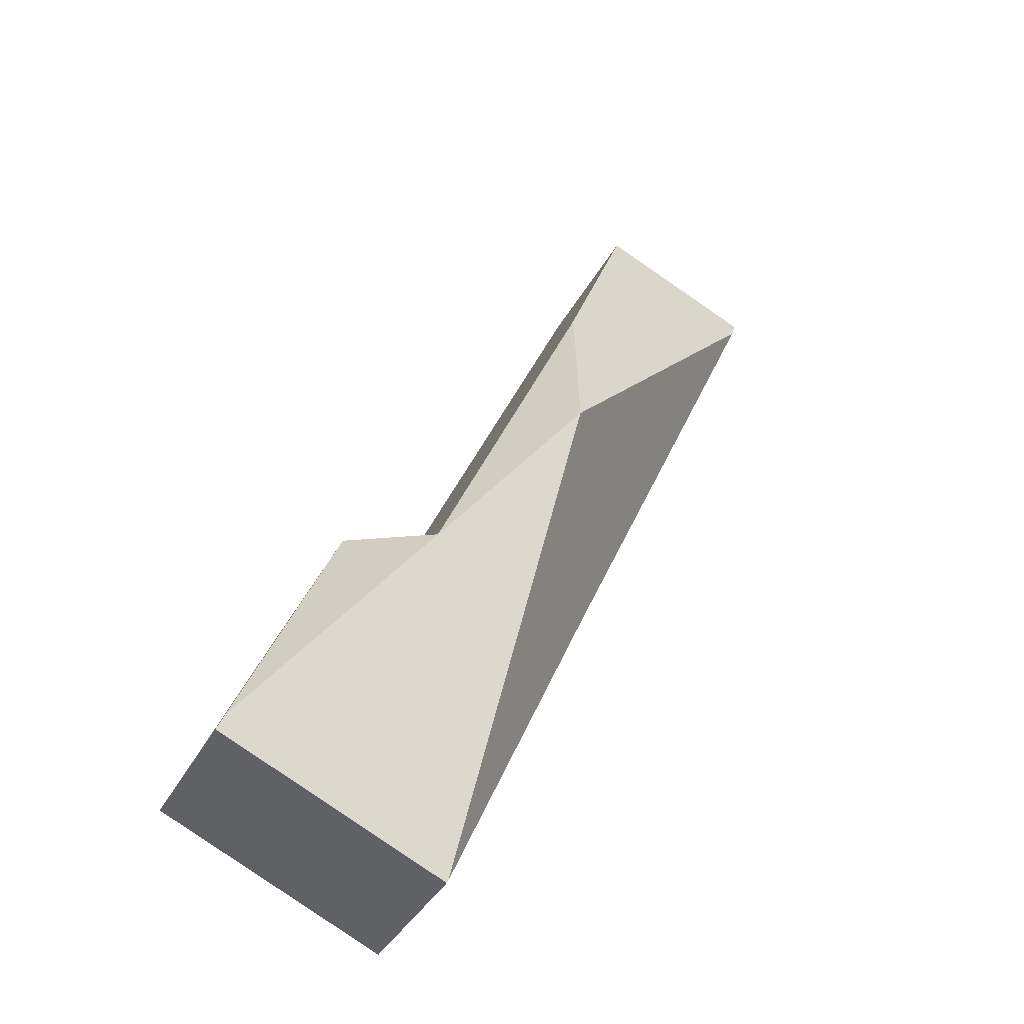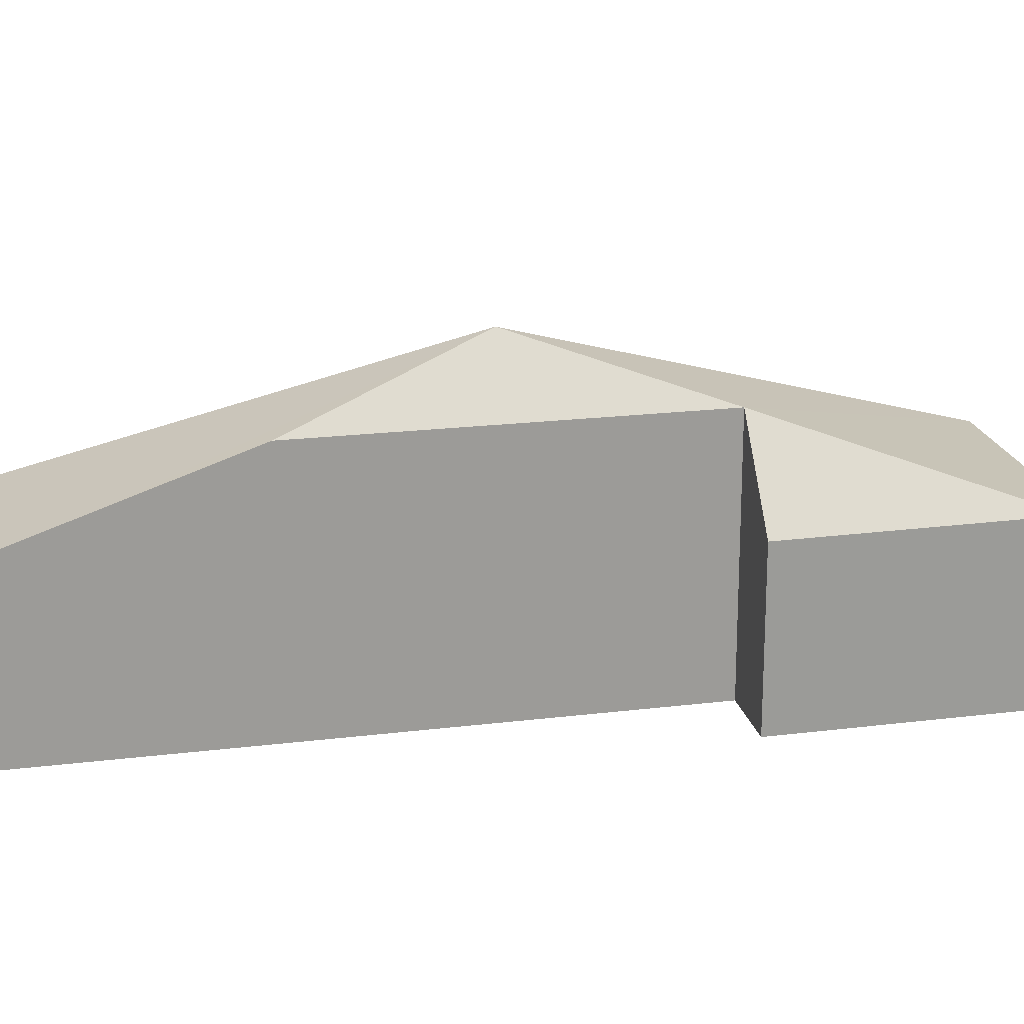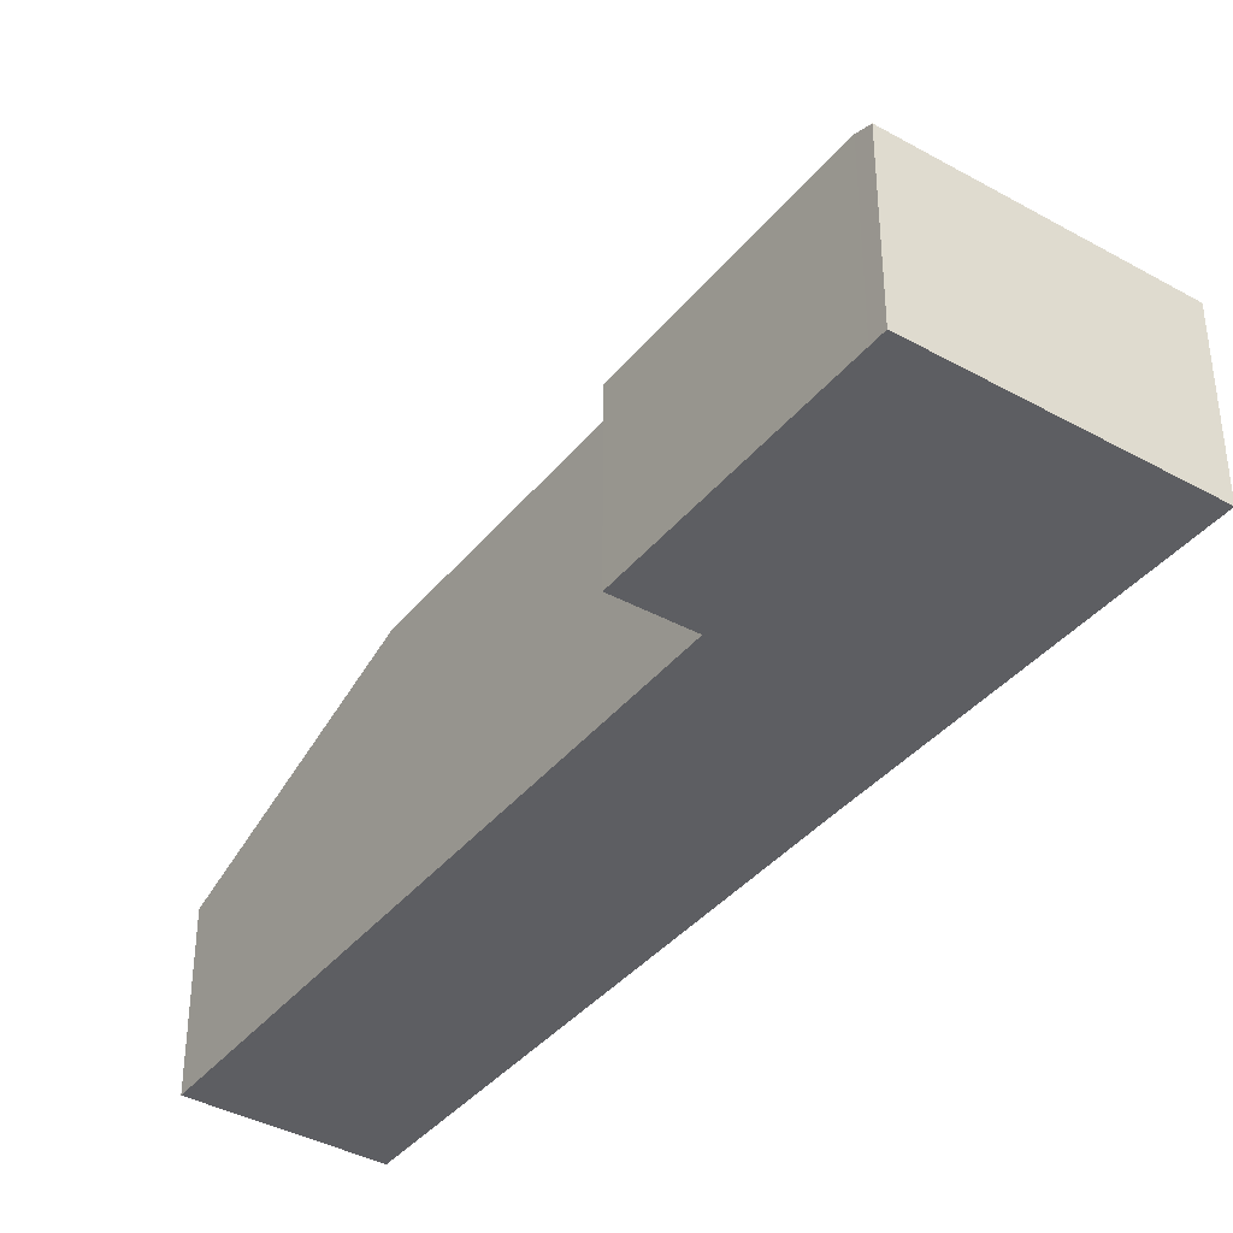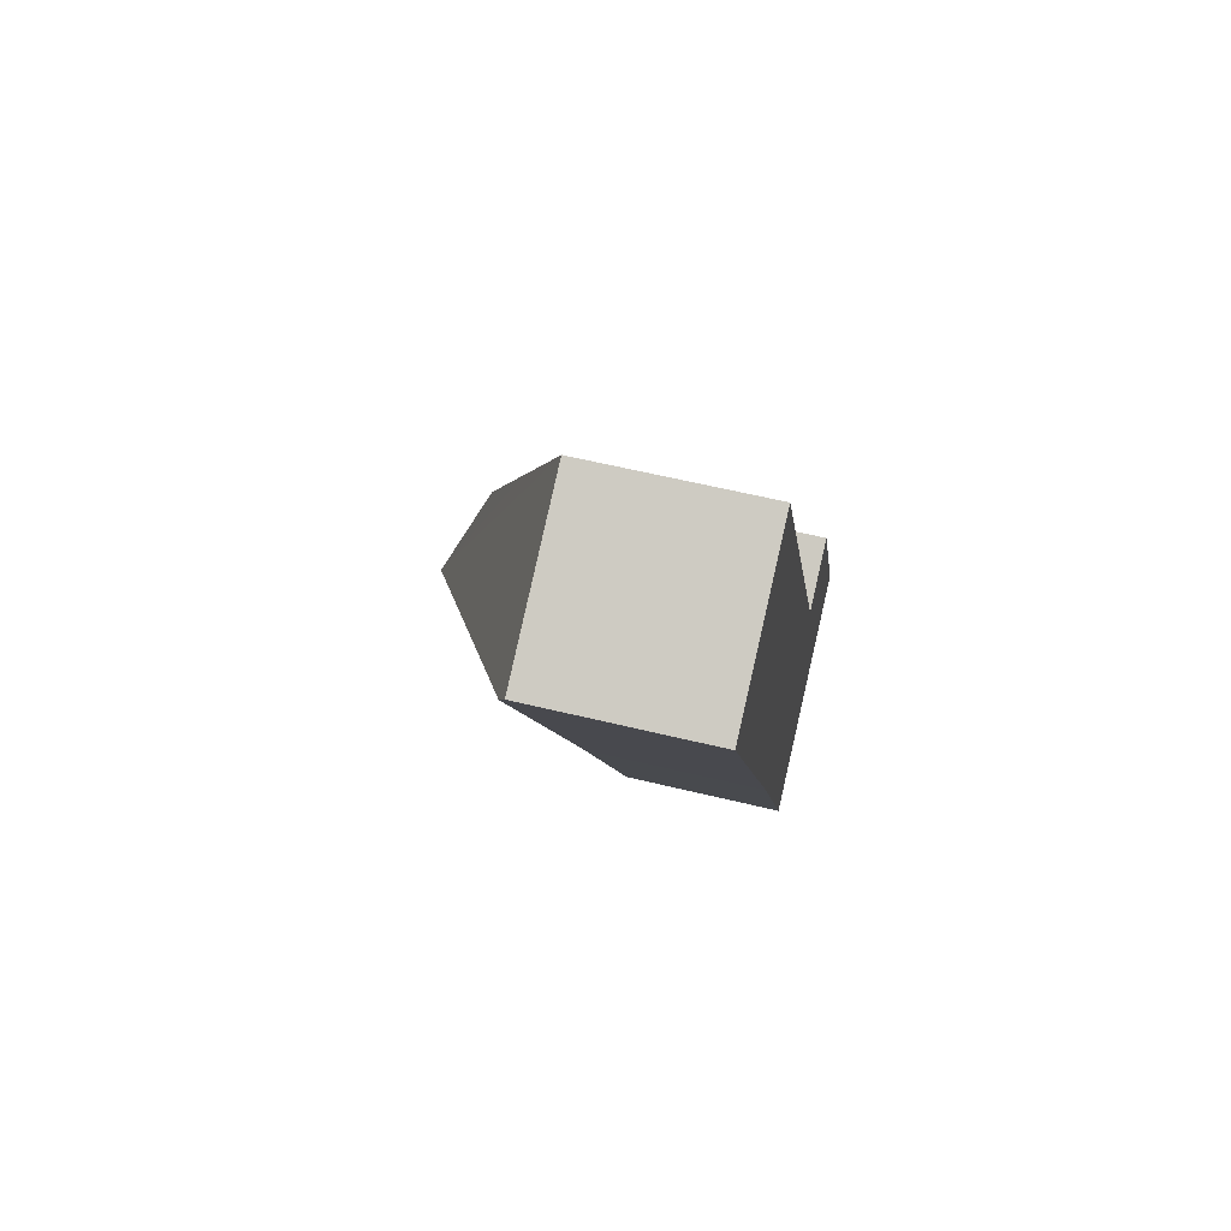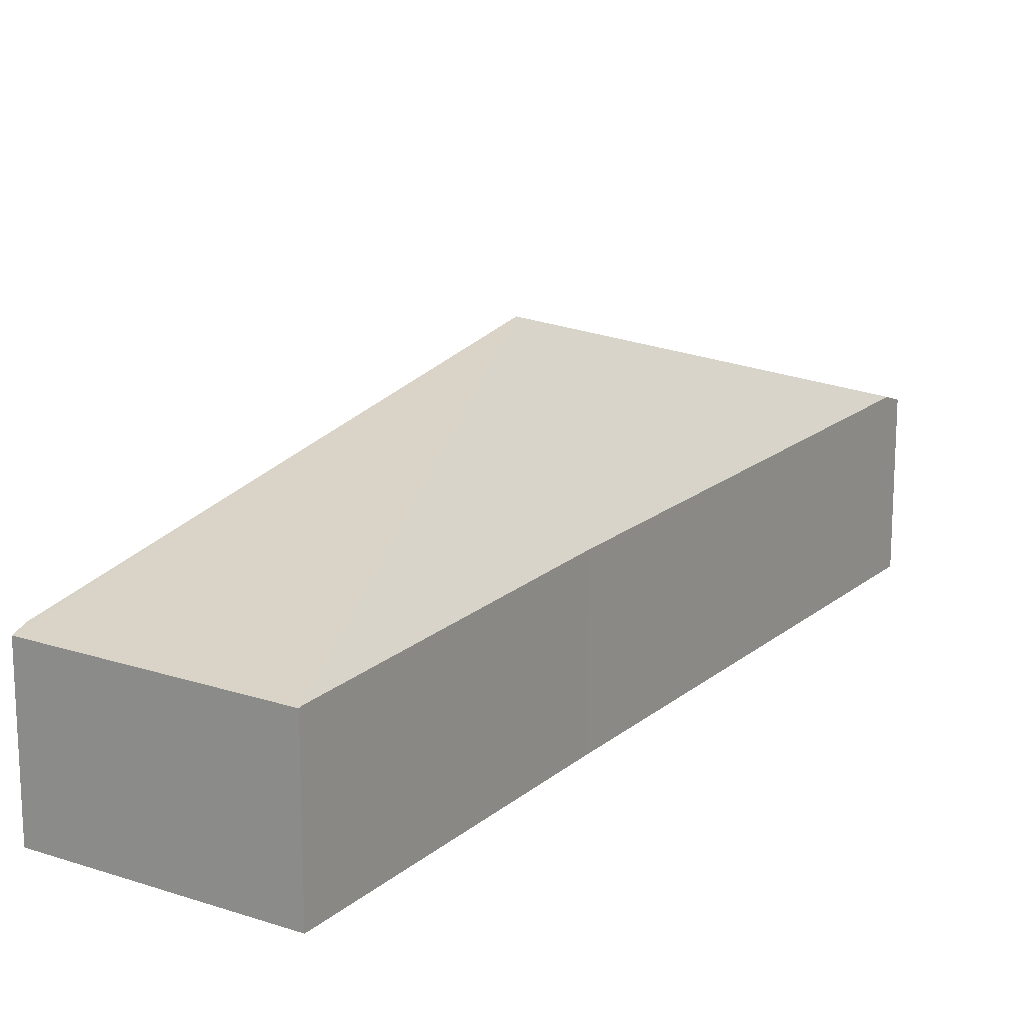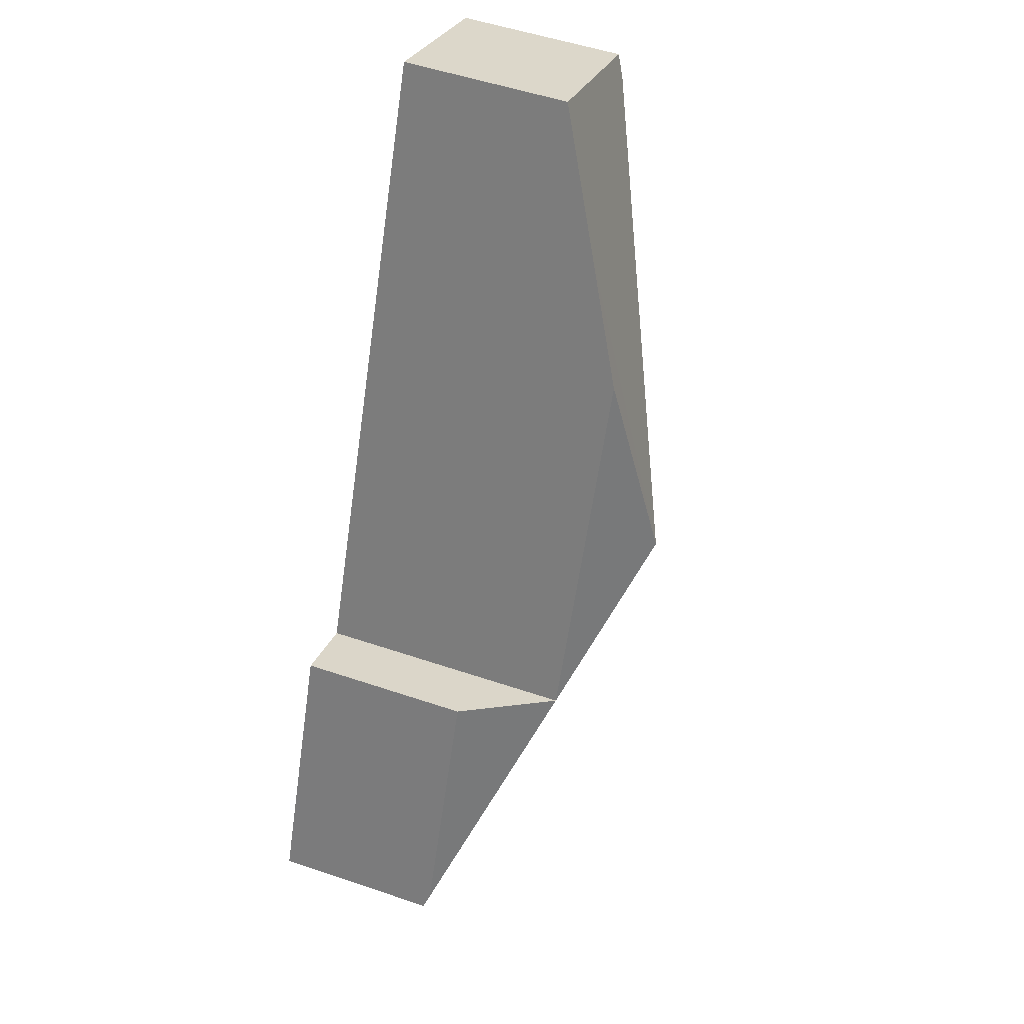
<metadata>
{"format":"obj","ext":"obj","renderer":"f3d","projection":"perspective","resolution":1024,"background":"white","views":[{"elev":-37.9,"azim":154.5,"up":"+Z"},{"elev":20.5,"azim":53.2,"up":"+Y"},{"elev":-39.2,"azim":121.3,"up":"+Y"},{"elev":59.9,"azim":-76.0,"up":"+Z"},{"elev":17.6,"azim":-170.8,"up":"+Y"},{"elev":52.7,"azim":110.0,"up":"+Z"}]}
</metadata>
<code>
v  10.97 3.117 -13.37
v  7.857 4.705 -9.632
v  9.076 3.102 -9.078
v  11.09 3.016 -13.64
v  6.802 3.016 -15.54
v  5.529 5.882 -6.826
v  6.786 3.03 -15.5
v  5.015 4.715 -3.276
v  4.106 3.129 -9.282
v  0.475 3.159 -1.073
v  0.174 3.162 -0.392
v  2.964 3.016 1.312
v  0 3.017 1.847e-16
v  4.03 3.899 -1.073
v  0 0 0
v  0.174 2.4e-17 -0.392
v  0.475 6.57e-17 -1.073
v  4.106 5.684e-16 -9.282
v  6.786 9.49e-16 -15.5
v  6.802 9.513e-16 -15.54
v  2.964 -8.034e-17 1.312
v  7.857 5.898e-16 -9.632
v  9.076 5.559e-16 -9.078
v  4.03 6.57e-17 -1.073
v  5.015 2.006e-16 -3.276
v  10.97 8.184e-16 -13.37
v  11.09 8.351e-16 -13.64
g defaultobject
f 1 2 3
f 4 2 1
f 2 4 5
f 2 5 6
f 6 5 7
f 8 2 6
f 7 9 6
f 10 6 9
f 11 6 10
f 12 11 13
f 11 12 6
f 6 12 14
f 6 14 8
f 11 15 13
f 15 11 16
f 16 11 10
f 16 10 17
f 17 10 9
f 17 9 18
f 18 9 7
f 18 7 19
f 19 7 5
f 19 5 20
f 15 12 13
f 12 15 21
f 22 3 2
f 3 22 23
f 21 14 12
f 14 21 24
f 14 24 8
f 8 24 2
f 2 24 25
f 2 25 22
f 23 1 3
f 1 23 26
f 1 26 4
f 4 26 27
f 27 5 4
f 5 27 20
f 26 20 27
f 20 26 23
f 20 23 19
f 19 23 22
f 19 22 18
f 18 22 25
f 18 25 17
f 17 25 24
f 17 24 21
f 17 21 16
f 16 21 15

</code>
